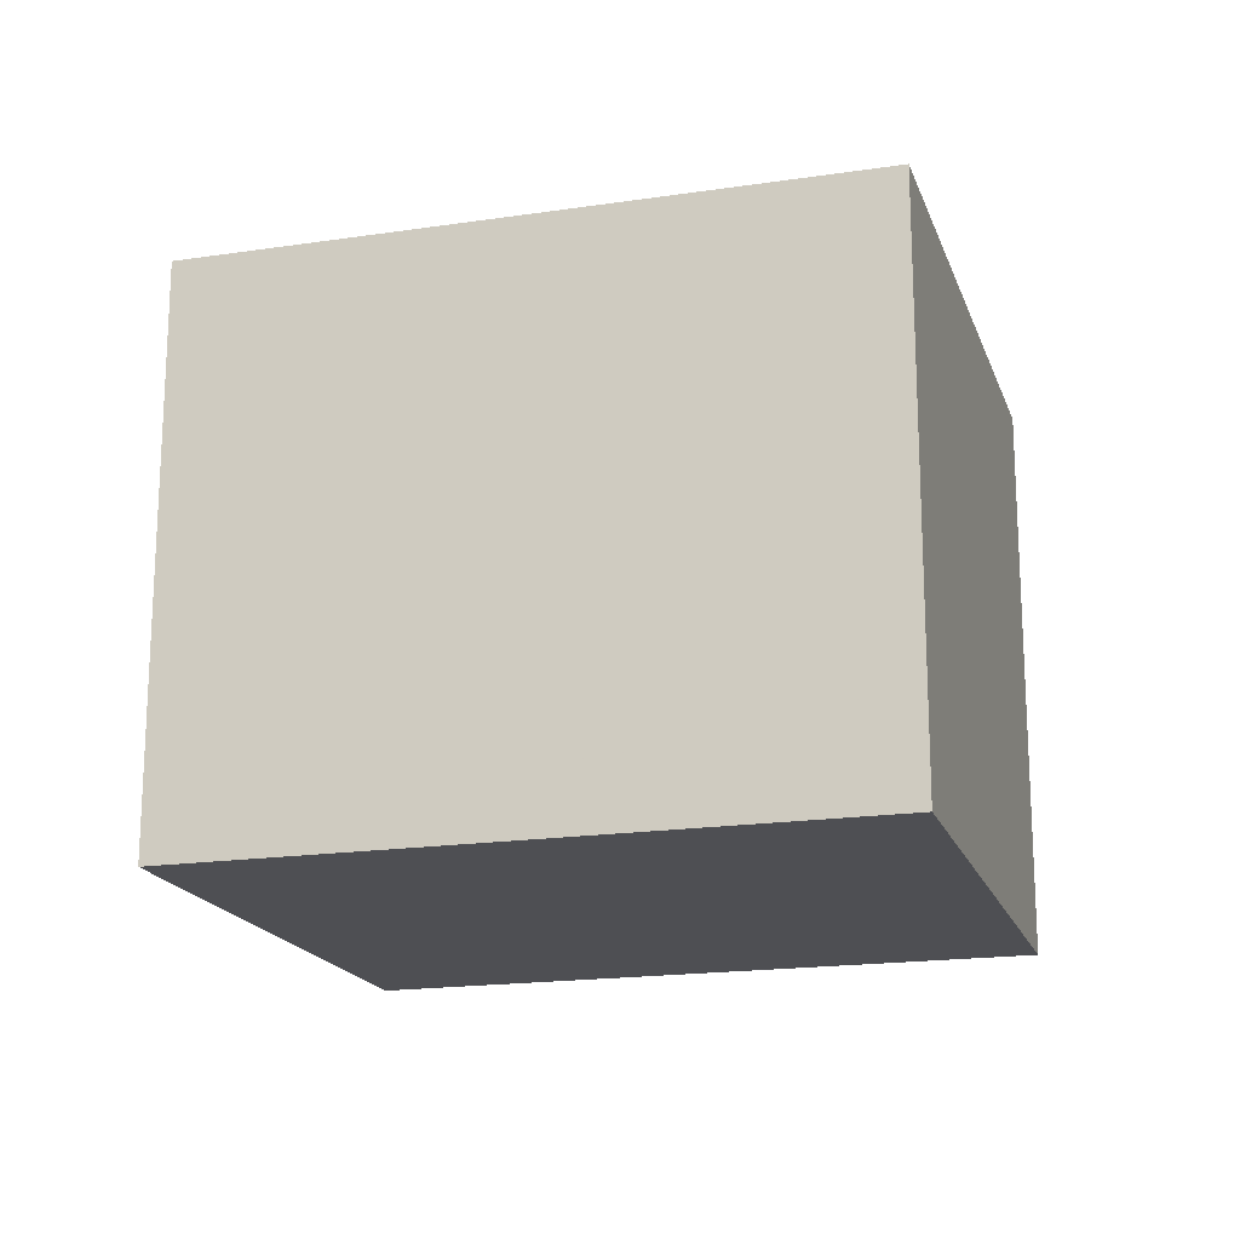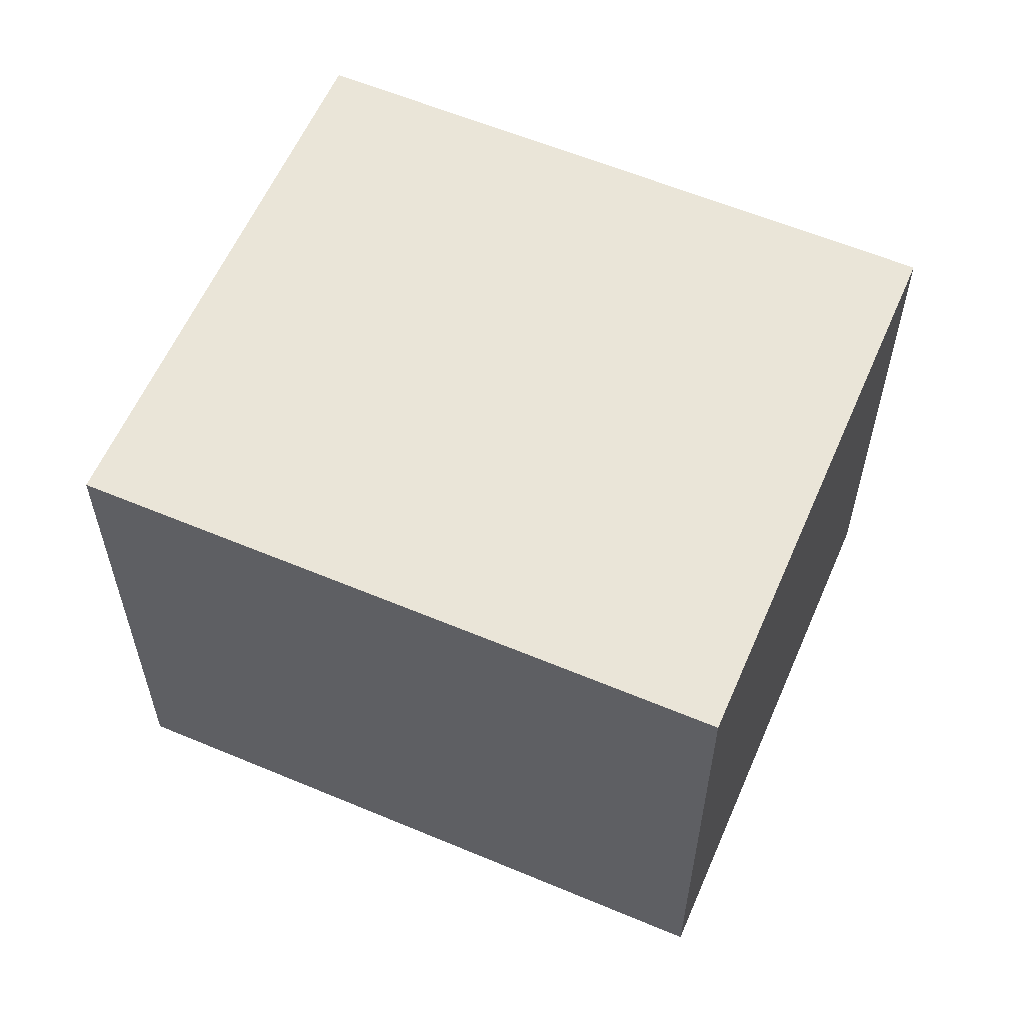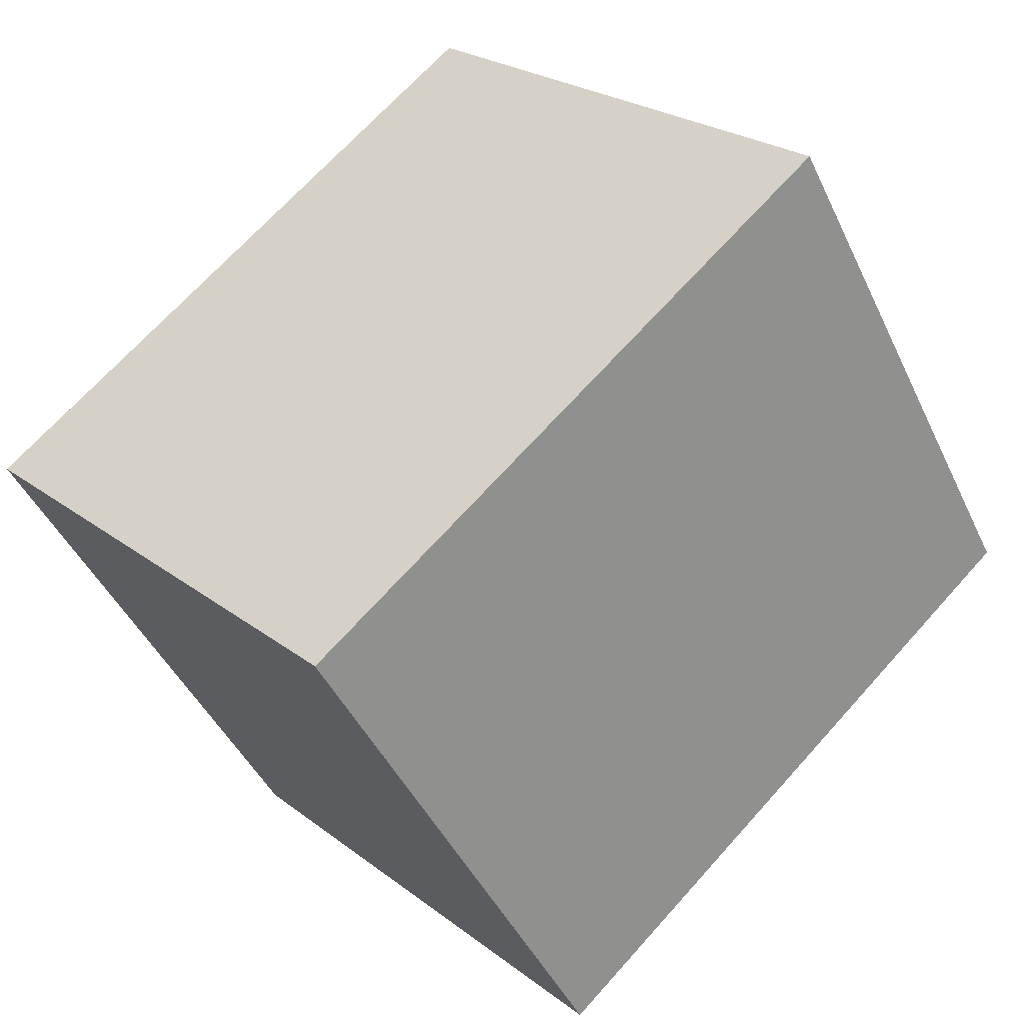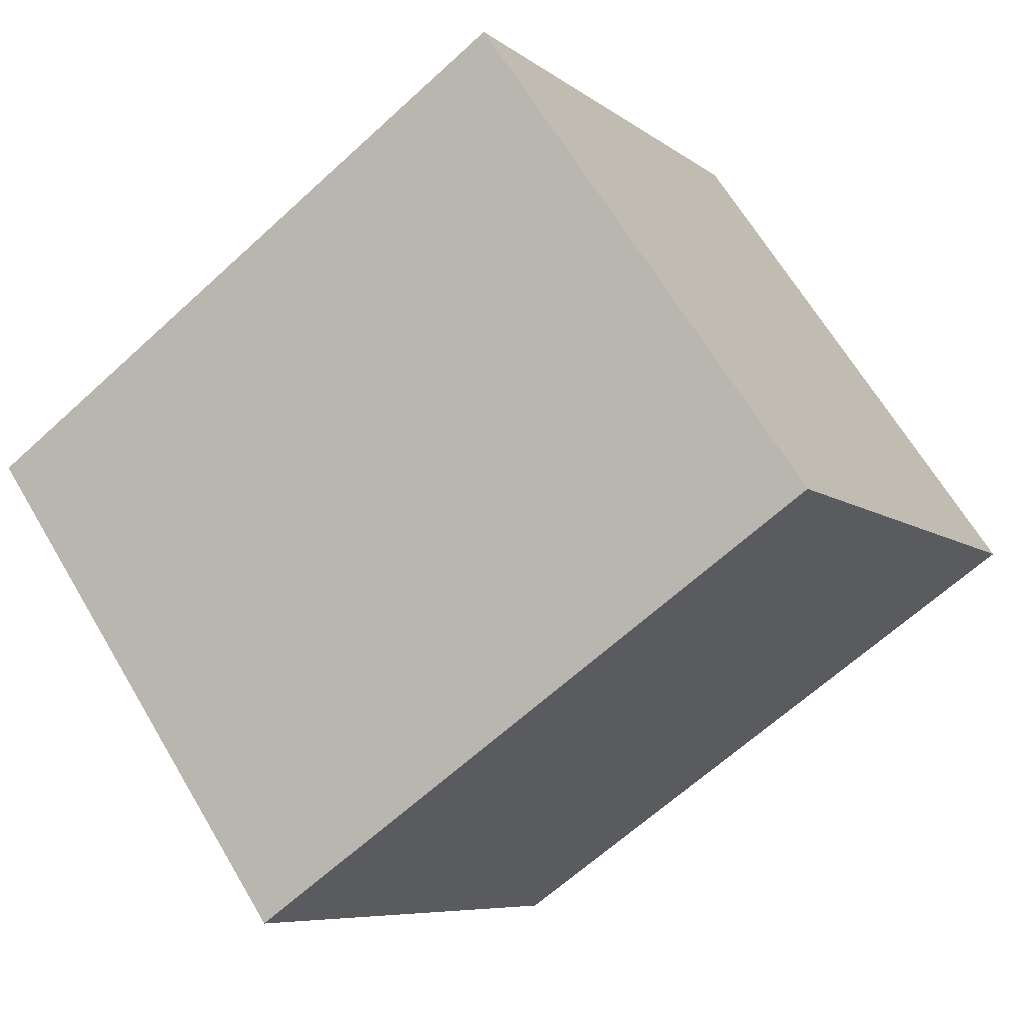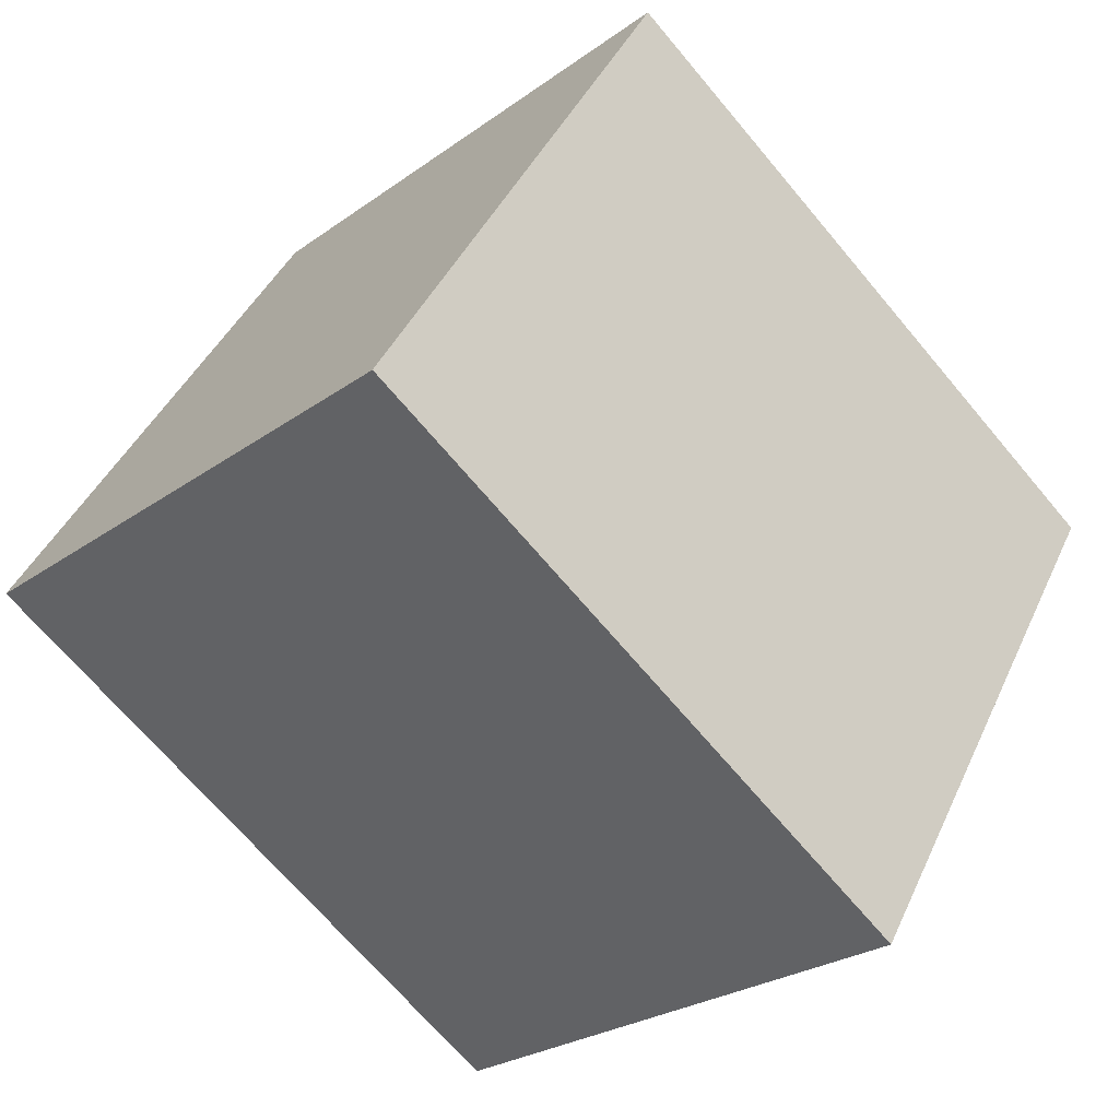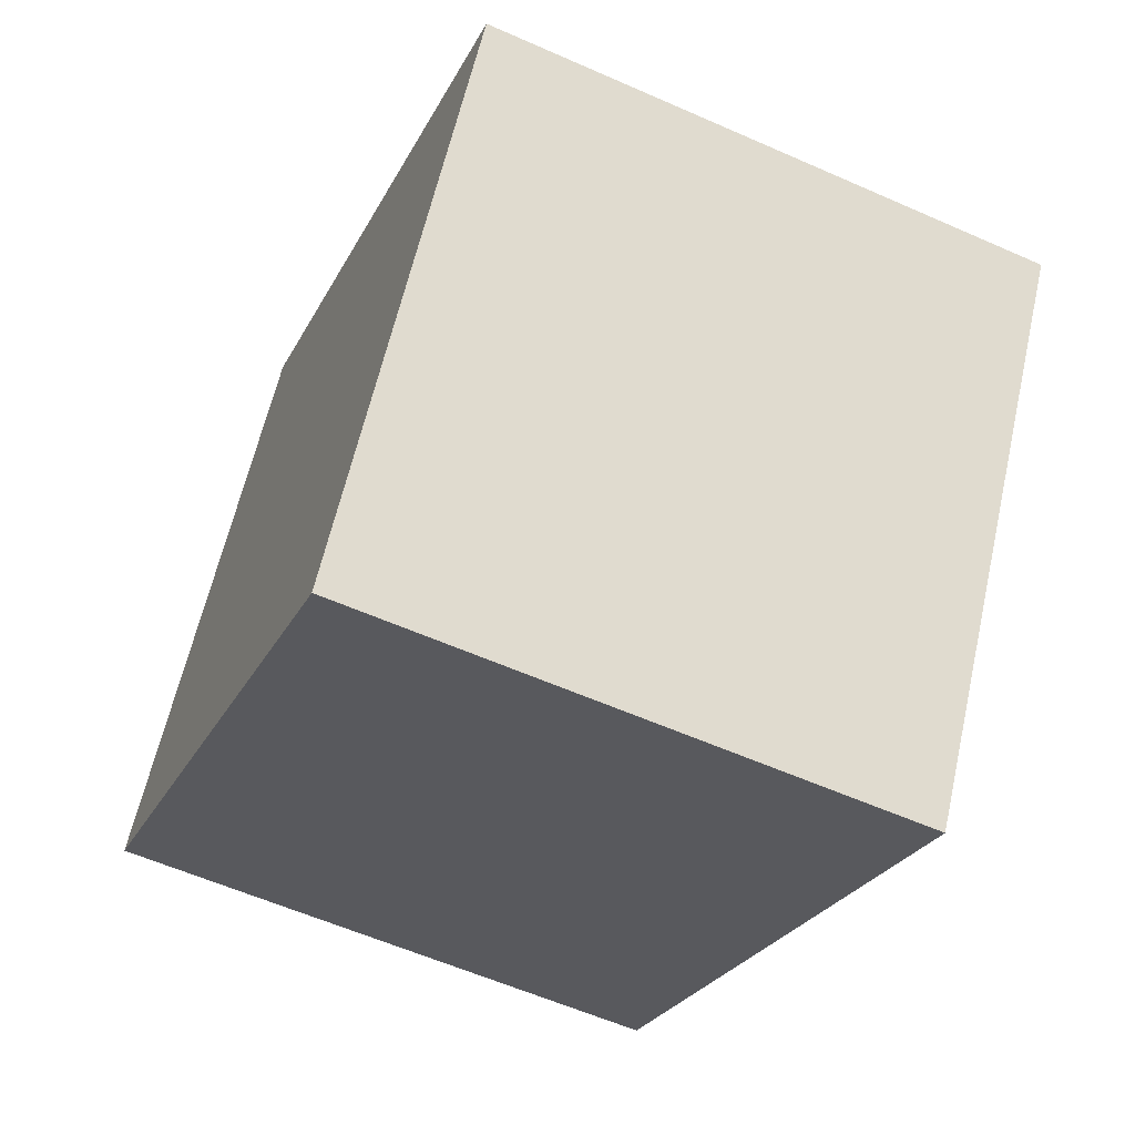
<metadata>
{"format":"obj","ext":"obj","renderer":"f3d","projection":"perspective","resolution":1024,"background":"white","views":[{"elev":-18.2,"azim":-132.3,"up":"+Z"},{"elev":59.3,"azim":-125.1,"up":"+Z"},{"elev":23.9,"azim":-38.5,"up":"+Y"},{"elev":65.4,"azim":-30.6,"up":"+Y"},{"elev":-25.5,"azim":138.9,"up":"+Y"},{"elev":-58.4,"azim":-114.6,"up":"+Y"}]}
</metadata>
<code>
v -0.1909 -2.216 0.6
v -0.5187 -1.682 0.6
v -1.134 -2.06 0.6
v -0.8066 -2.594 0.6
v -0.1909 -2.216 1.2
v -0.5187 -1.682 1.2
v -1.134 -2.06 1.2
v -0.8066 -2.594 1.2
o Object
f 1 2 3
f 1 3 4
f 5 6 7
f 5 7 8
f 1 2 6
f 1 6 5
f 2 3 7
f 2 7 6
f 3 4 8
f 3 8 7
f 4 1 5
f 4 5 8

</code>
